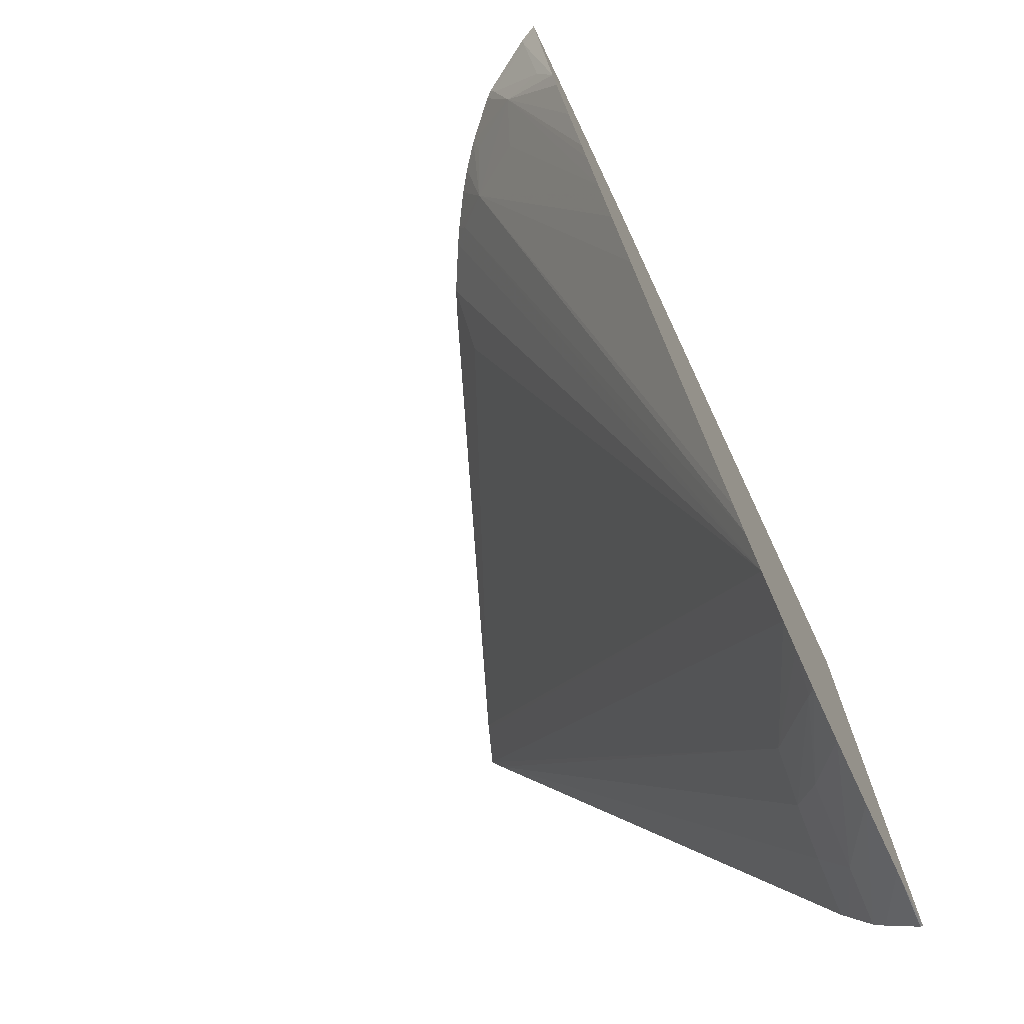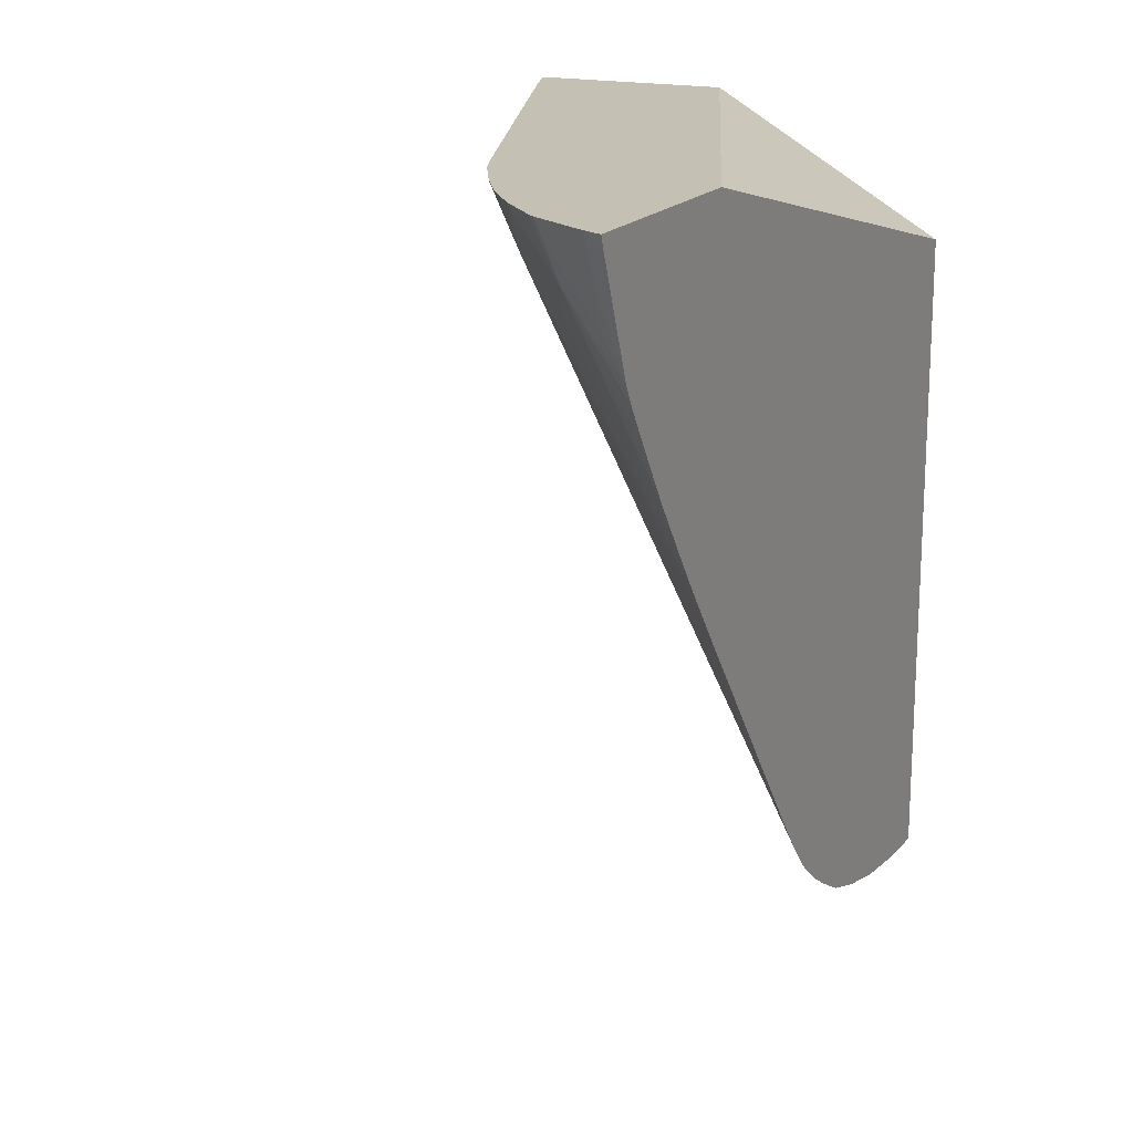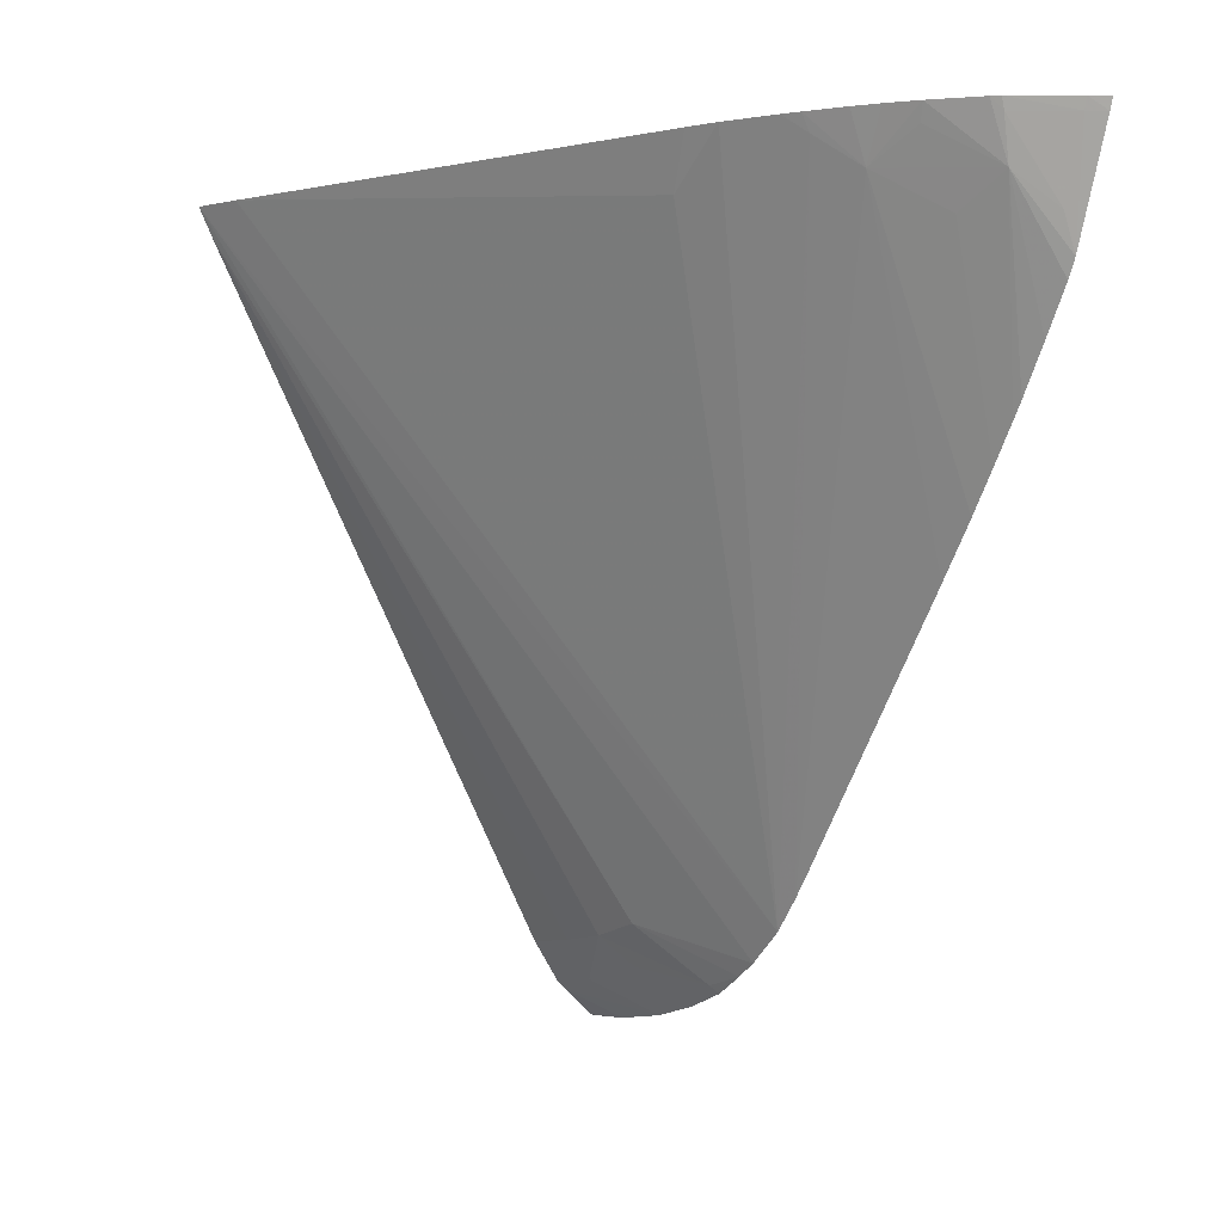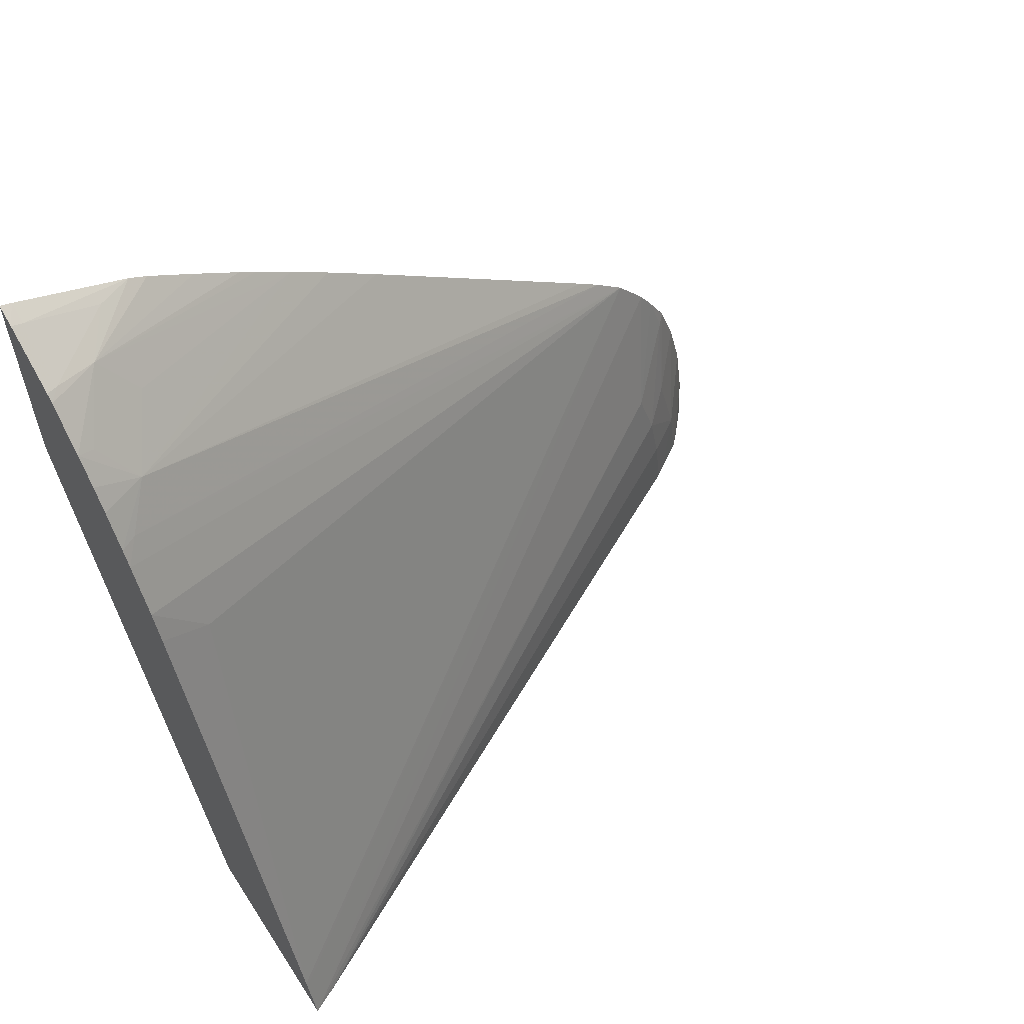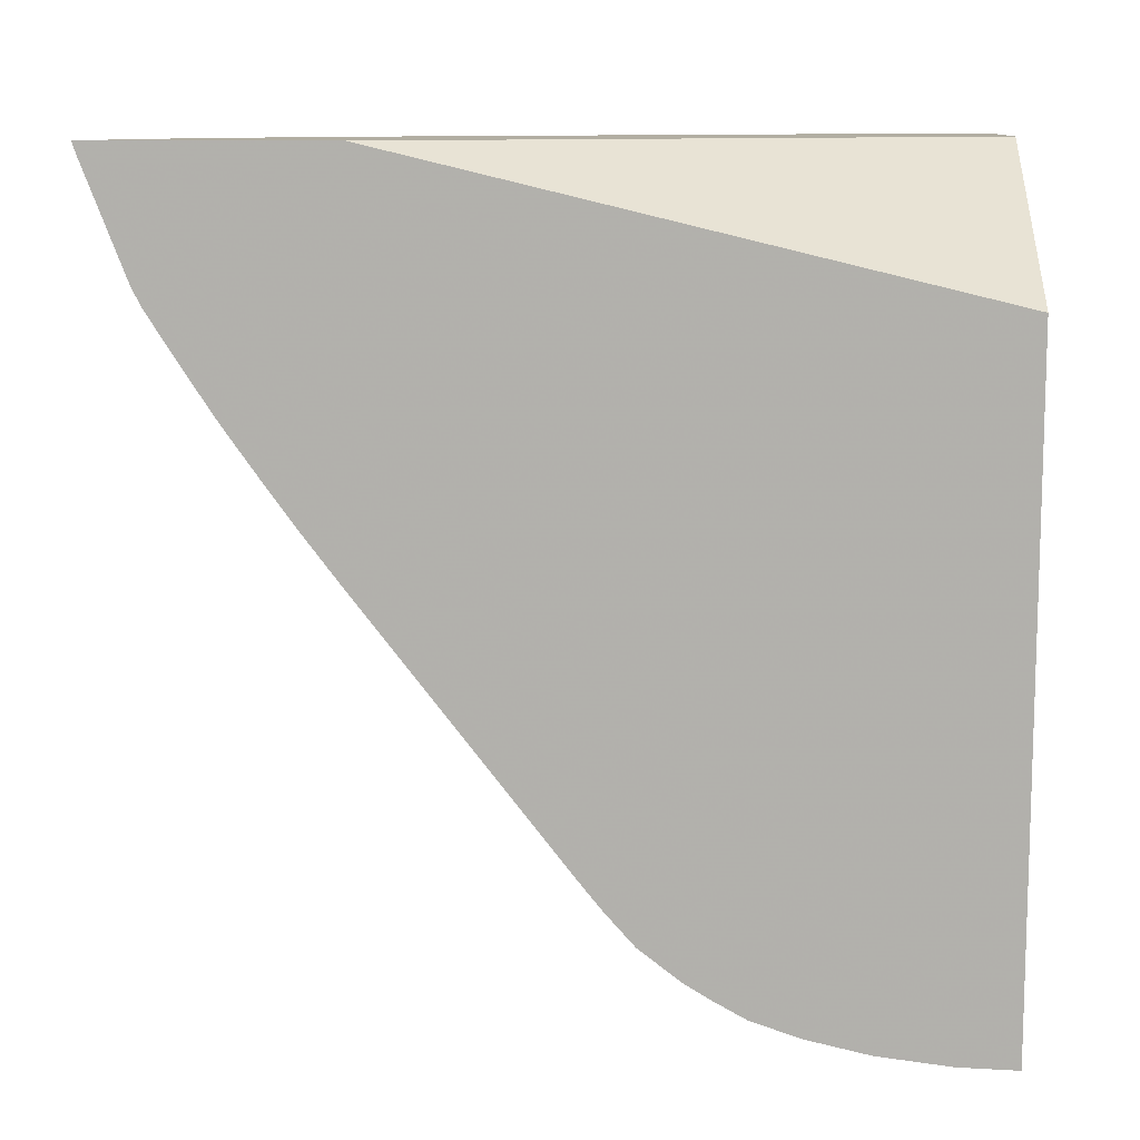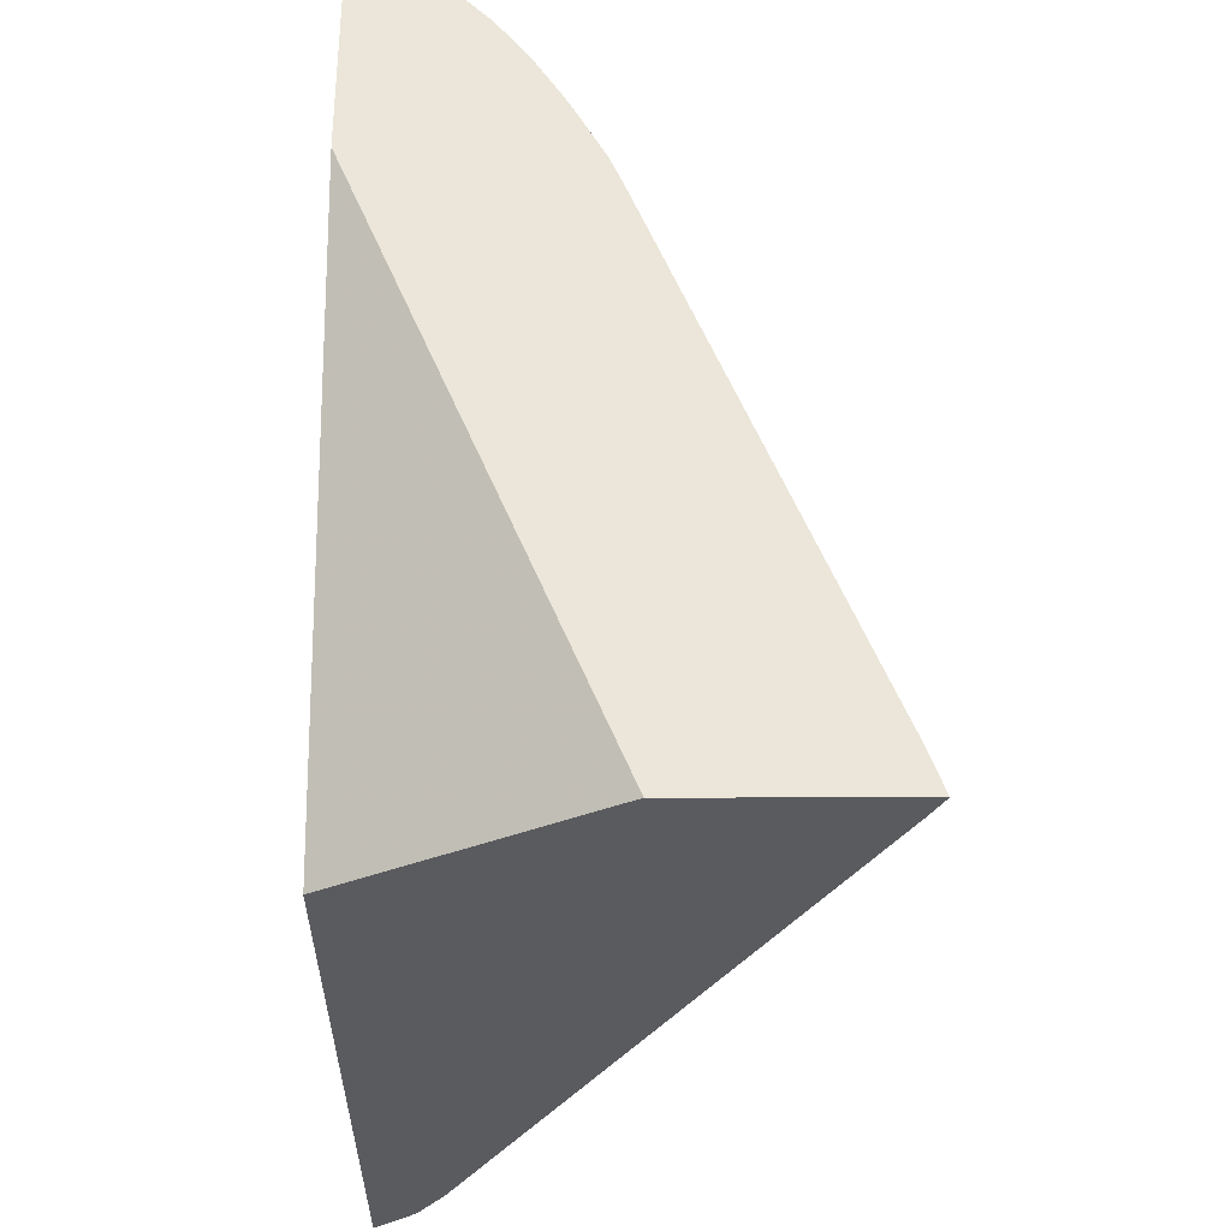
<metadata>
{"format":"obj","ext":"obj","renderer":"f3d","projection":"perspective","resolution":1024,"background":"white","views":[{"elev":-72.5,"azim":-154.4,"up":"+Z"},{"elev":18.0,"azim":-154.4,"up":"+Z"},{"elev":-2.3,"azim":148.9,"up":"+Z"},{"elev":58.6,"azim":57.1,"up":"+Y"},{"elev":10.7,"azim":-87.6,"up":"+Z"},{"elev":57.0,"azim":-0.1,"up":"+Z"}]}
</metadata>
<code>
v 0.03079 0.02093 0.01584
v 0.03123 0.02072 0.01584
v 0.03079 0.02084 0.01557
v 0.03079 0.01561 0.01584
v 0.03122 0.02062 0.01557
v 0.03257 0.01989 0.01584
v 0.03079 0.01986 0.01301
v 0.03079 0.002118 0.01259
v 0.03636 0.002118 0.01584
v 0.03247 0.01984 0.01557
v 0.03117 0.01997 0.01385
v 0.03274 0.01974 0.01584
v 0.03218 0.01961 0.01459
v 0.03079 0.01963 0.01259
v 0.03079 0.002118 -0.002797
v 0.04108 0.002118 0.01584
v 0.03359 0.01884 0.01584
v 0.03351 0.01867 0.01545
v 0.03399 0.01761 0.01474
v 0.03262 0.01858 0.01385
v 0.03079 0.01739 0.009224
v 0.03079 0.018 0.01008
v 0.03079 0.01827 0.01046
v 0.03079 0.01896 0.01153
v 0.03084 0.002118 -0.002777
v 0.03079 0.003293 -0.002751
v 0.04072 0.003113 0.01584
v 0.04076 0.002118 0.01518
v 0.0321 0.00607 -0.0002977
v 0.03079 0.009023 -0.001029
v 0.03079 0.009973 -0.0002868
v 0.03408 0.01824 0.01584
v 0.03079 0.01576 0.007035
v 0.03079 0.01672 0.008296
v 0.03445 0.01772 0.01584
v 0.03497 0.01689 0.01584
v 0.03478 0.01689 0.01545
v 0.03079 0.01064 0.0004684
v 0.03079 0.0111 0.001039
v 0.03155 0.002118 -0.002155
v 0.03079 0.003503 -0.002738
v 0.04067 0.003238 0.01584
v 0.0324 0.002118 -0.0009599
v 0.03233 0.003521 -0.000834
v 0.03223 0.004808 -0.000648
v 0.03095 0.007493 -0.001637
v 0.03079 0.008462 -0.001374
v 0.0352 0.0165 0.01584
v 0.03583 0.01534 0.01584
v 0.03593 0.01389 0.01465
v 0.03179 0.002118 -0.001905
v 0.03079 0.005131 -0.002529
v 0.03613 0.01461 0.01584
v 0.03224 0.002118 -0.001204
v 0.03172 0.003521 -0.001781
v 0.03165 0.005429 -0.001347
v 0.03079 0.007672 -0.001815
v 0.03079 0.006547 -0.002197
f 1 2 3
f 1 3 7
f 1 7 14
f 1 14 24
f 1 24 23
f 1 23 22
f 1 22 21
f 1 21 34
f 1 34 33
f 1 33 39
f 1 39 38
f 1 38 31
f 1 31 30
f 1 30 47
f 1 47 57
f 1 57 58
f 1 58 52
f 1 52 41
f 1 41 26
f 1 26 15
f 1 15 8
f 1 8 4
f 1 4 9
f 1 9 16
f 1 16 27
f 1 27 42
f 1 42 53
f 1 53 49
f 1 49 48
f 1 48 36
f 1 36 35
f 1 35 32
f 1 32 17
f 1 17 12
f 1 12 6
f 1 6 2
f 2 5 3
f 2 6 5
f 3 5 7
f 4 8 9
f 5 6 10
f 5 10 11
f 5 11 7
f 6 12 10
f 7 11 13
f 7 13 14
f 8 15 25
f 8 25 40
f 8 40 51
f 8 51 54
f 8 54 43
f 8 43 28
f 8 28 16
f 8 16 9
f 10 12 13
f 10 13 11
f 12 17 13
f 13 17 18
f 13 18 19
f 13 19 20
f 13 20 21
f 13 21 22
f 13 22 23
f 13 23 24
f 13 24 14
f 15 26 25
f 16 28 29
f 16 29 30
f 16 30 31
f 16 31 27
f 17 32 19
f 17 19 18
f 19 33 34
f 19 34 21
f 19 21 20
f 19 32 35
f 19 35 36
f 19 36 37
f 19 37 38
f 19 38 39
f 19 39 33
f 25 26 41
f 25 41 40
f 27 31 42
f 28 43 44
f 28 44 45
f 28 45 29
f 29 45 46
f 29 46 47
f 29 47 30
f 31 38 37
f 31 37 48
f 31 48 49
f 31 49 50
f 31 50 42
f 36 48 37
f 40 41 52
f 40 52 51
f 42 50 53
f 43 54 55
f 43 55 44
f 44 55 45
f 45 56 46
f 45 55 56
f 46 57 47
f 46 56 57
f 49 53 50
f 51 52 55
f 51 55 54
f 52 58 55
f 55 58 56
f 56 58 57

</code>
